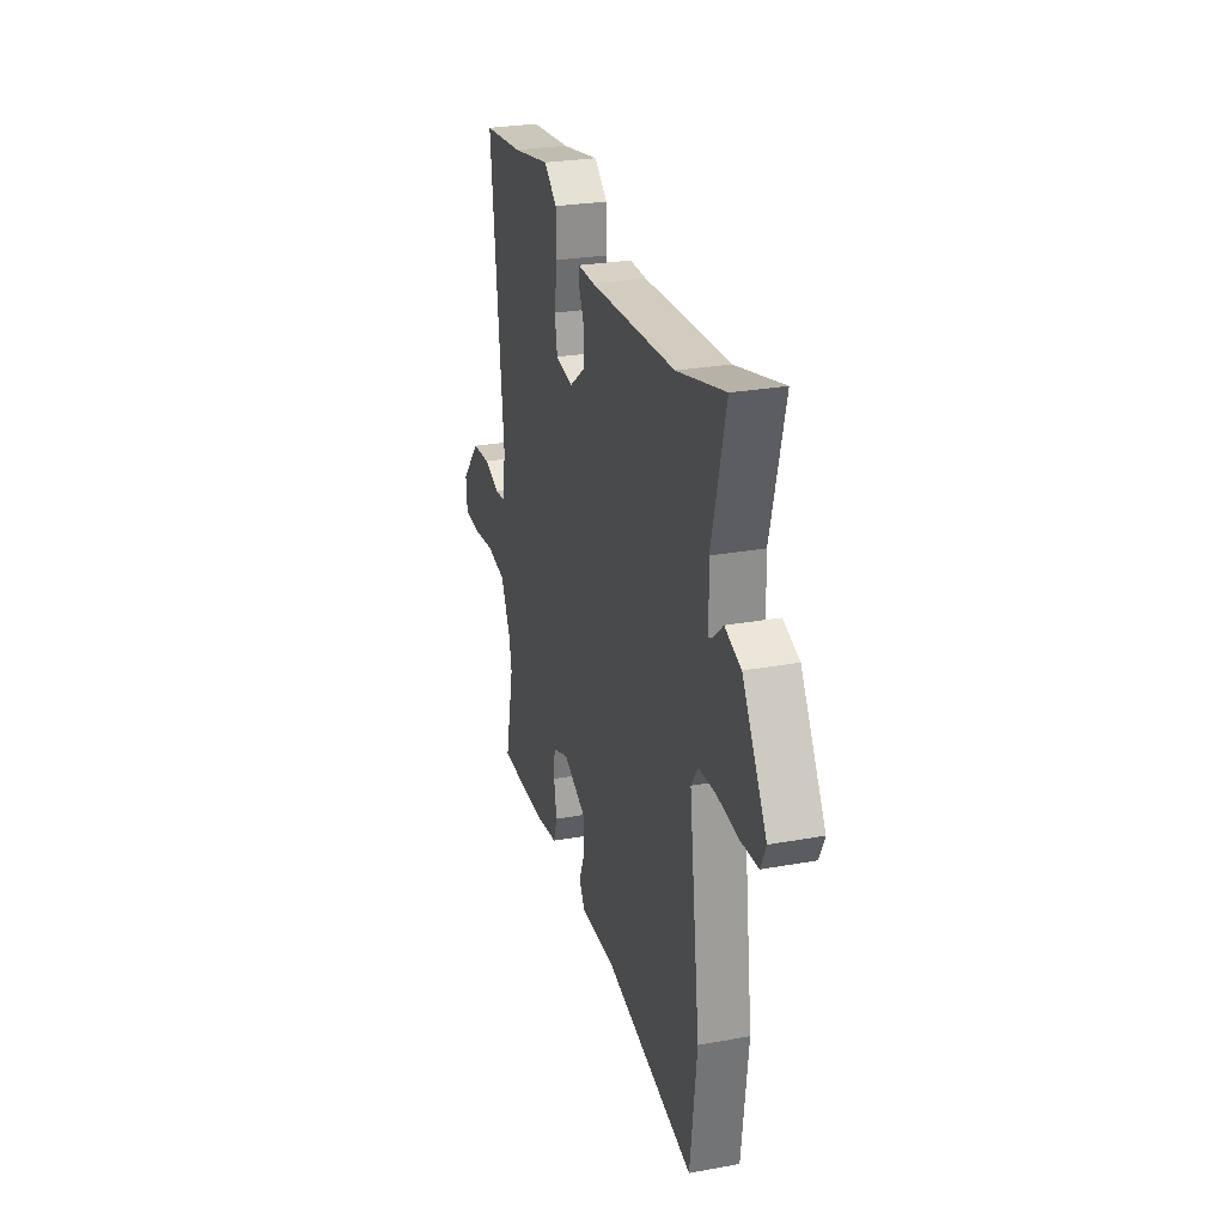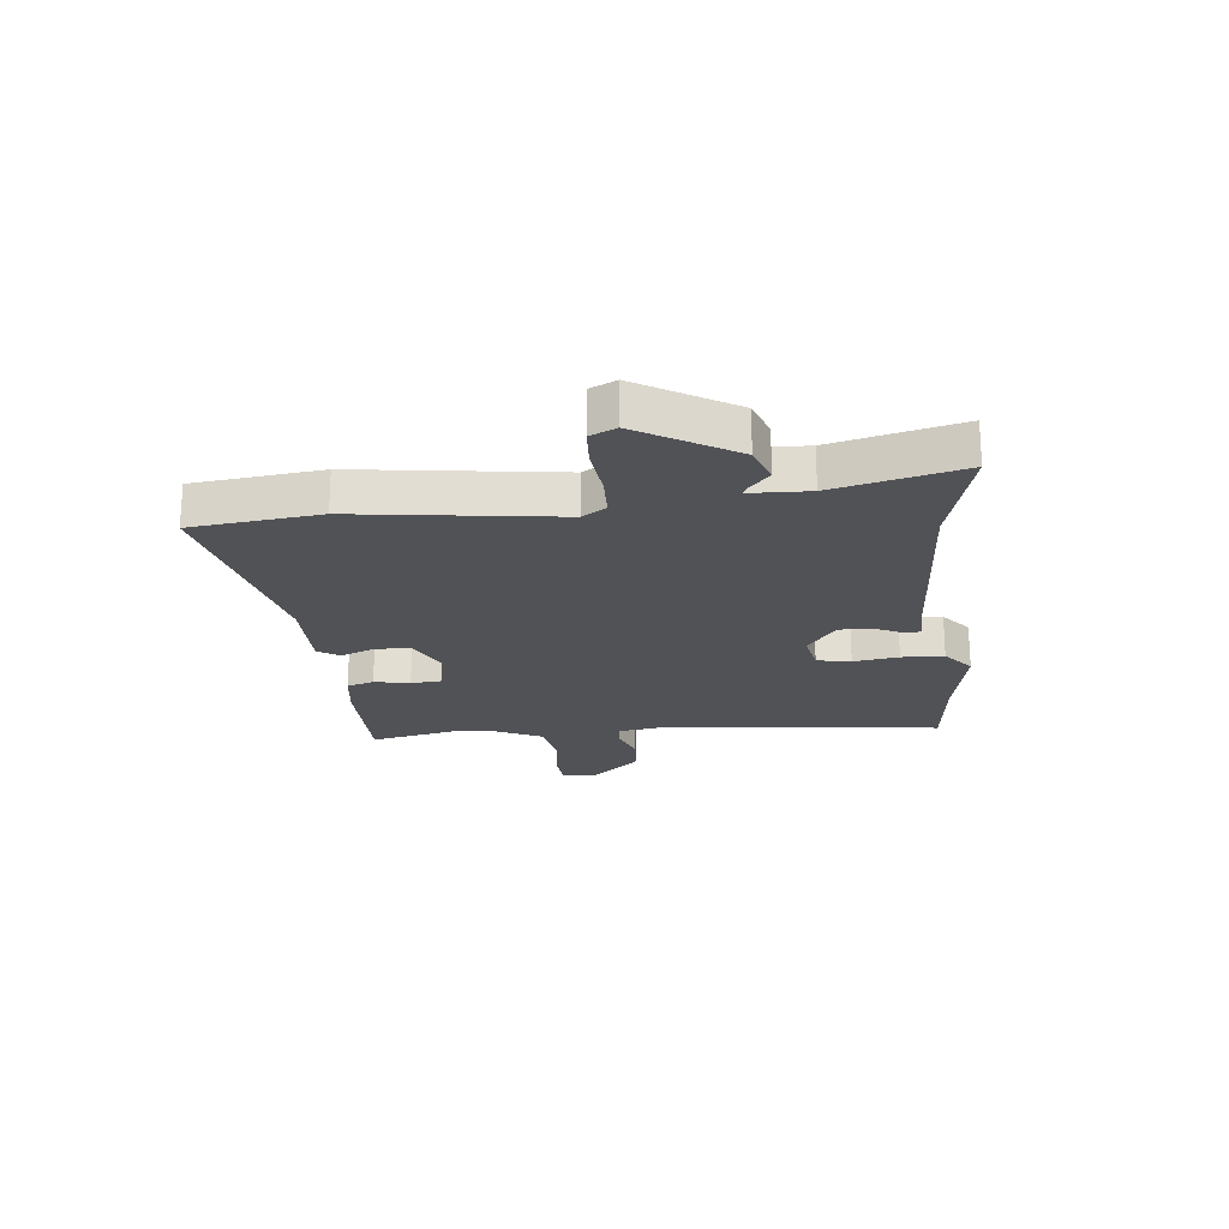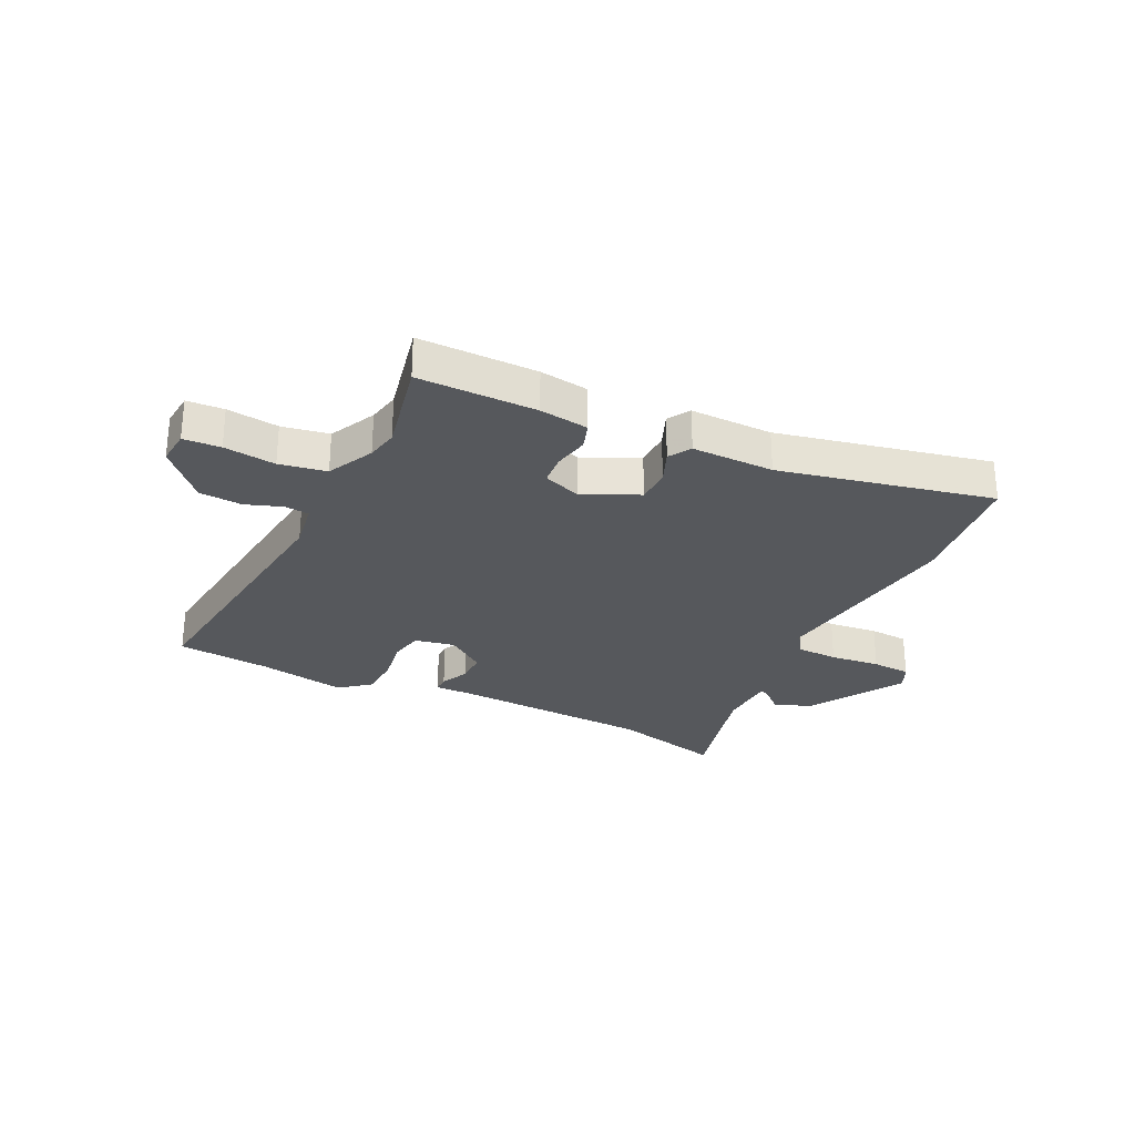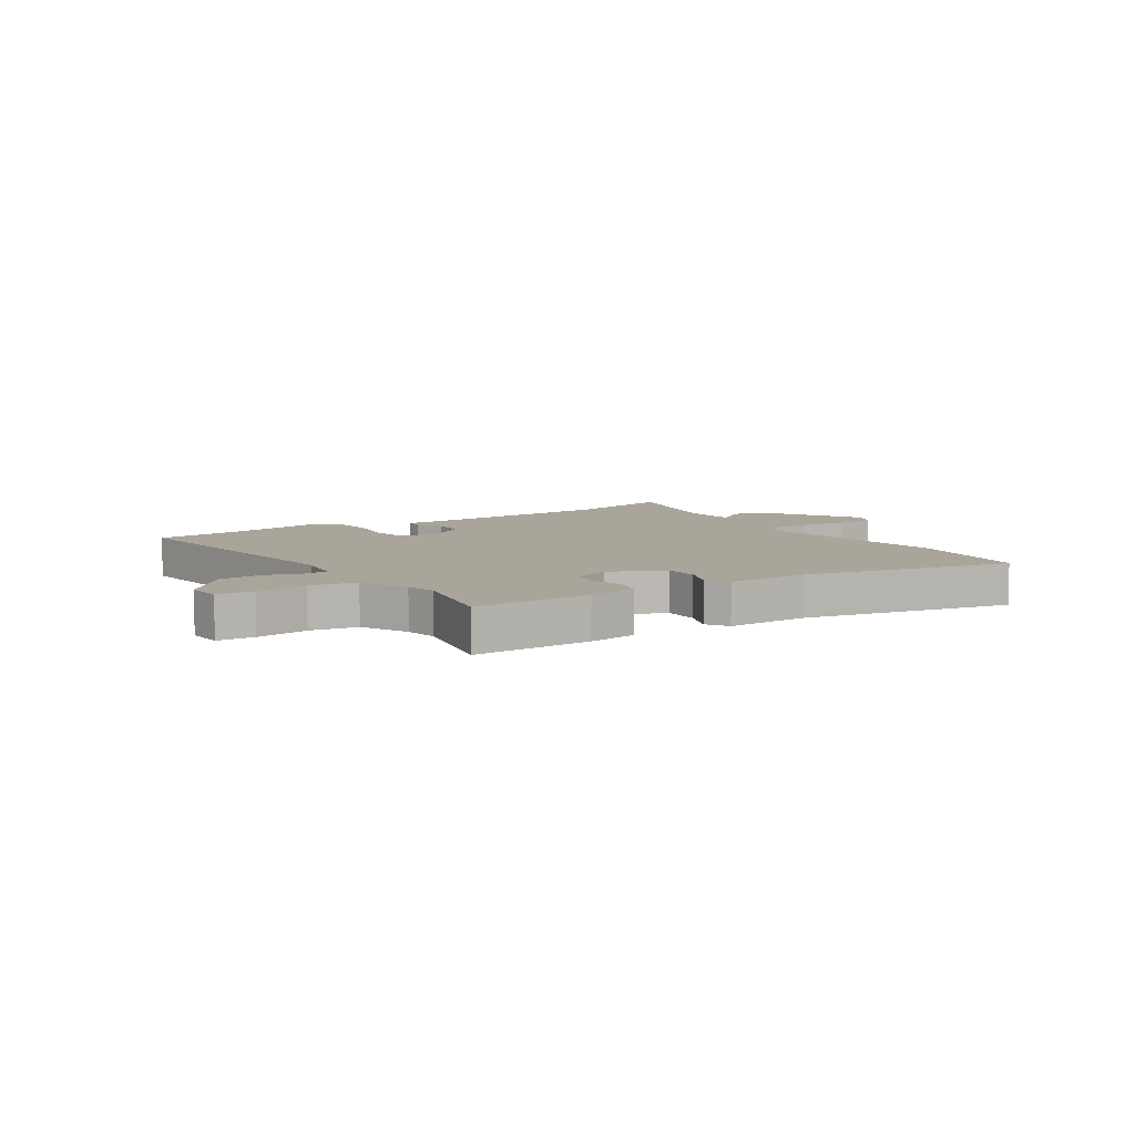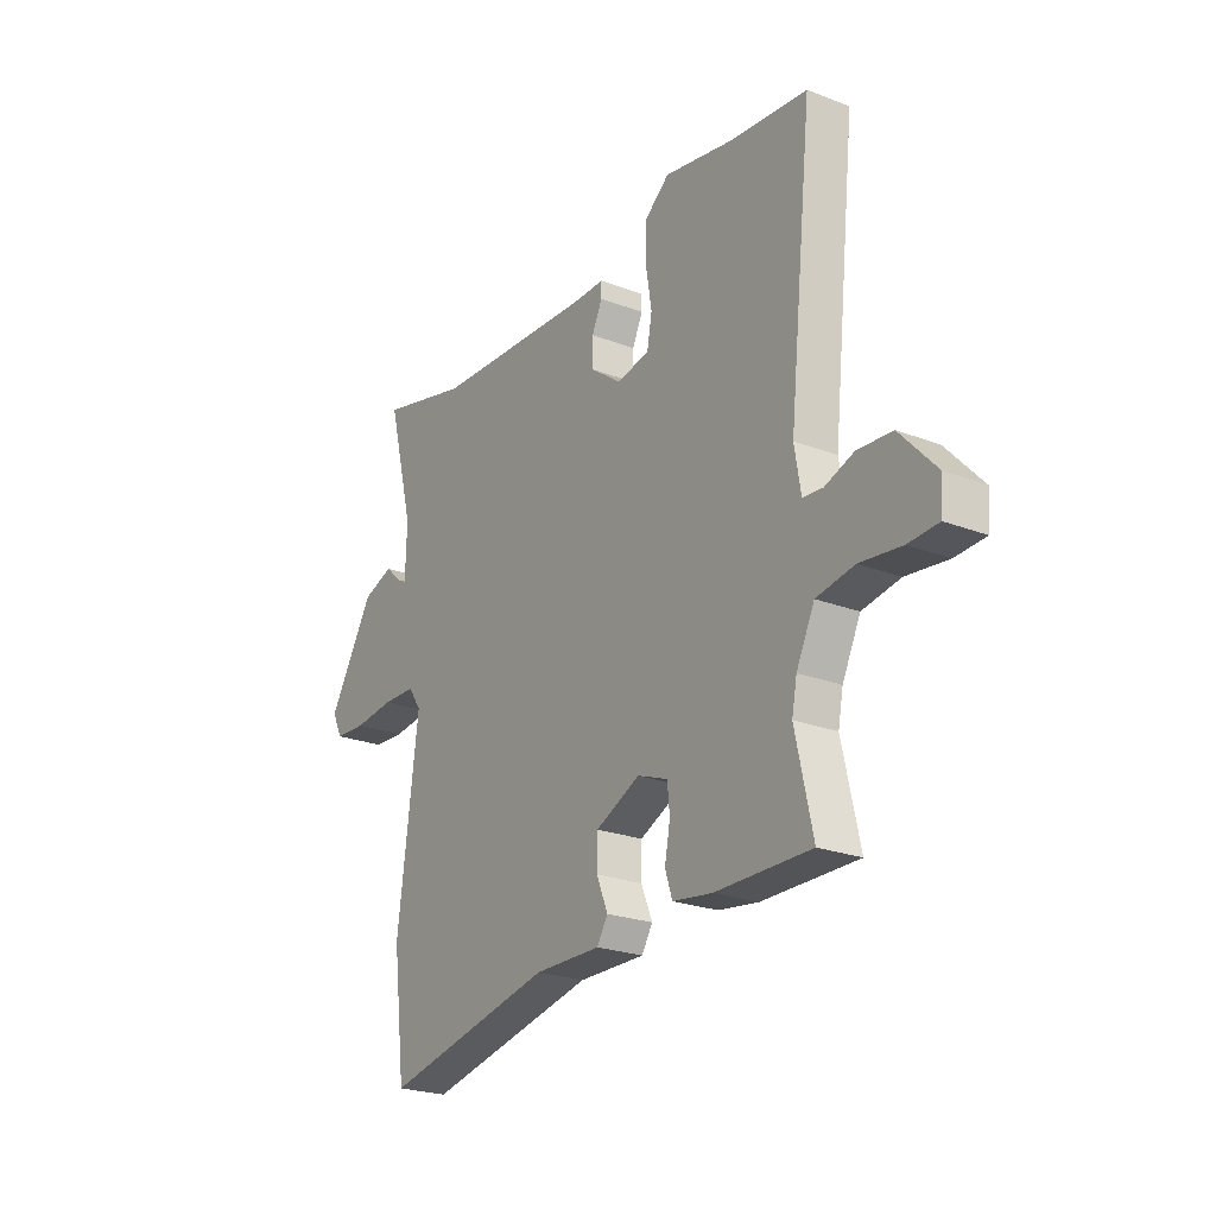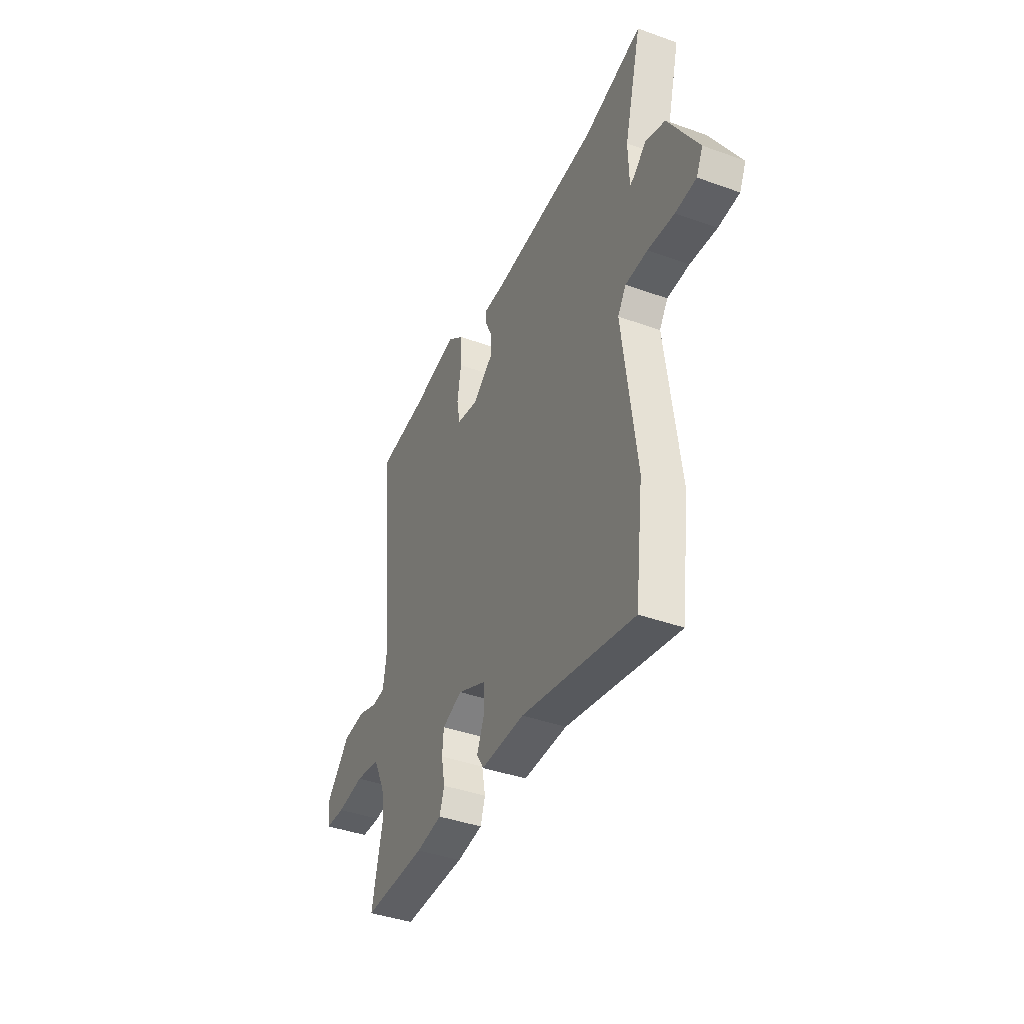
<metadata>
{"format":"obj","ext":"obj","renderer":"f3d","projection":"perspective","resolution":1024,"background":"white","views":[{"elev":26.8,"azim":-105.8,"up":"+Z"},{"elev":-21.3,"azim":-84.3,"up":"+Y"},{"elev":-28.0,"azim":153.8,"up":"+Y"},{"elev":7.6,"azim":146.1,"up":"+Y"},{"elev":-23.5,"azim":57.1,"up":"+Z"},{"elev":-40.8,"azim":-113.7,"up":"+Z"}]}
</metadata>
<code>
v 0.47 0.07 -0.364
v 0.508 0.07 -0.535
v 0.298 0.07 -0.535
v 0.211 0.07 -0.523
v 0.195 0.07 -0.475
v 0.207 0.07 -0.412
v 0.202 0.07 -0.358
v 0.135 0.07 -0.333
v 0.037 0.07 -0.379
v 0.036 0.07 -0.441
v 0.061 0.07 -0.501
v 0.037 0.07 -0.54
v -0.109 0.07 -0.539
v -0.485 0.07 -0.622
v -0.513 0.07 -0.397
v -0.467 0.07 -0.042
v -0.495 0.07 0
v -0.569 0.07 0.002
v -0.658 0.07 -0.008
v -0.728 0.07 -0.004
v -0.75 0.07 0.042
v -0.649 0.07 0.211
v -0.582 0.07 0.235
v -0.543 0.07 0.2
v -0.526 0.07 0.192
v -0.523 0.07 0.296
v -0.581 0.07 0.52
v -0.382 0.07 0.47
v -0.024 0.07 0.453
v 0.045 0.07 0.454
v 0.045 0.07 0.424
v 0.022 0.07 0.375
v 0.022 0.07 0.319
v 0.091 0.07 0.268
v 0.163 0.07 0.282
v 0.174 0.07 0.342
v 0.161 0.07 0.422
v 0.163 0.07 0.497
v 0.217 0.07 0.541
v 0.375 0.07 0.512
v 0.542 0.07 0.496
v 0.489 0.07 0.003
v 0.503 0.07 -0.081
v 0.547 0.07 -0.085
v 0.611 0.07 -0.062
v 0.687 0.07 -0.067
v 0.767 0.07 -0.154
v 0.762 0.07 -0.216
v 0.696 0.07 -0.22
v 0.604 0.07 -0.209
v 0.521 0.07 -0.224
v 0.481 0.07 -0.307
v 0.47 0 -0.364
v 0.508 0 -0.535
v 0.298 0 -0.535
v 0.211 0 -0.523
v 0.195 0 -0.475
v 0.207 0 -0.412
v 0.202 0 -0.358
v 0.135 0 -0.333
v 0.037 0 -0.379
v 0.036 0 -0.441
v 0.061 0 -0.501
v 0.037 0 -0.54
v -0.109 0 -0.539
v -0.485 0 -0.622
v -0.513 0 -0.397
v -0.467 0 -0.042
v -0.495 0 0
v -0.569 0 0.002
v -0.658 0 -0.008
v -0.728 0 -0.004
v -0.75 0 0.042
v -0.649 0 0.211
v -0.582 0 0.235
v -0.543 0 0.2
v -0.526 0 0.192
v -0.523 0 0.296
v -0.581 0 0.52
v -0.382 0 0.47
v -0.024 0 0.453
v 0.045 0 0.454
v 0.045 0 0.424
v 0.022 0 0.375
v 0.022 0 0.319
v 0.091 0 0.268
v 0.163 0 0.282
v 0.174 0 0.342
v 0.161 0 0.422
v 0.163 0 0.497
v 0.217 0 0.541
v 0.375 0 0.512
v 0.542 0 0.496
v 0.489 0 0.003
v 0.503 0 -0.081
v 0.547 0 -0.085
v 0.611 0 -0.062
v 0.687 0 -0.067
v 0.767 0 -0.154
v 0.762 0 -0.216
v 0.696 0 -0.22
v 0.604 0 -0.209
v 0.521 0 -0.224
v 0.481 0 -0.307
f 47 48 49 50
f 47 50 51
f 44 45 46 47
f 43 44 47 51
f 42 43 51 52
f 40 41 42
f 36 37 38 39
f 35 36 39 40
f 29 30 31 32
f 28 29 32 33
f 26 27 28 33
f 25 26 33 34
f 21 22 23 24
f 21 24 25
f 18 19 20 21
f 17 18 21 25
f 16 17 25 34
f 13 14 15 16
f 10 11 12 13
f 9 10 13 16
f 8 9 16 34
f 3 4 5 6
f 1 2 3 6
f 1 6 7
f 35 40 42 52
f 8 34 35 52
f 1 7 8 52
f 102 101 100 99
f 103 102 99
f 99 98 97 96
f 103 99 96 95
f 104 103 95 94
f 94 93 92
f 91 90 89 88
f 92 91 88 87
f 84 83 82 81
f 85 84 81 80
f 85 80 79 78
f 86 85 78 77
f 76 75 74 73
f 77 76 73
f 73 72 71 70
f 77 73 70 69
f 86 77 69 68
f 68 67 66 65
f 65 64 63 62
f 68 65 62 61
f 86 68 61 60
f 58 57 56 55
f 58 55 54 53
f 59 58 53
f 104 94 92 87
f 104 87 86 60
f 104 60 59 53
f 1 53 54 2
f 2 54 55 3
f 3 55 56 4
f 4 56 57 5
f 5 57 58 6
f 6 58 59 7
f 7 59 60 8
f 8 60 61 9
f 9 61 62 10
f 10 62 63 11
f 11 63 64 12
f 12 64 65 13
f 13 65 66 14
f 14 66 67 15
f 15 67 68 16
f 16 68 69 17
f 17 69 70 18
f 18 70 71 19
f 19 71 72 20
f 20 72 73 21
f 21 73 74 22
f 22 74 75 23
f 23 75 76 24
f 24 76 77 25
f 25 77 78 26
f 26 78 79 27
f 27 79 80 28
f 28 80 81 29
f 29 81 82 30
f 30 82 83 31
f 31 83 84 32
f 32 84 85 33
f 33 85 86 34
f 34 86 87 35
f 35 87 88 36
f 36 88 89 37
f 37 89 90 38
f 38 90 91 39
f 39 91 92 40
f 40 92 93 41
f 41 93 94 42
f 42 94 95 43
f 43 95 96 44
f 44 96 97 45
f 45 97 98 46
f 46 98 99 47
f 47 99 100 48
f 48 100 101 49
f 49 101 102 50
f 50 102 103 51
f 51 103 104 52
f 52 104 53 1

</code>
